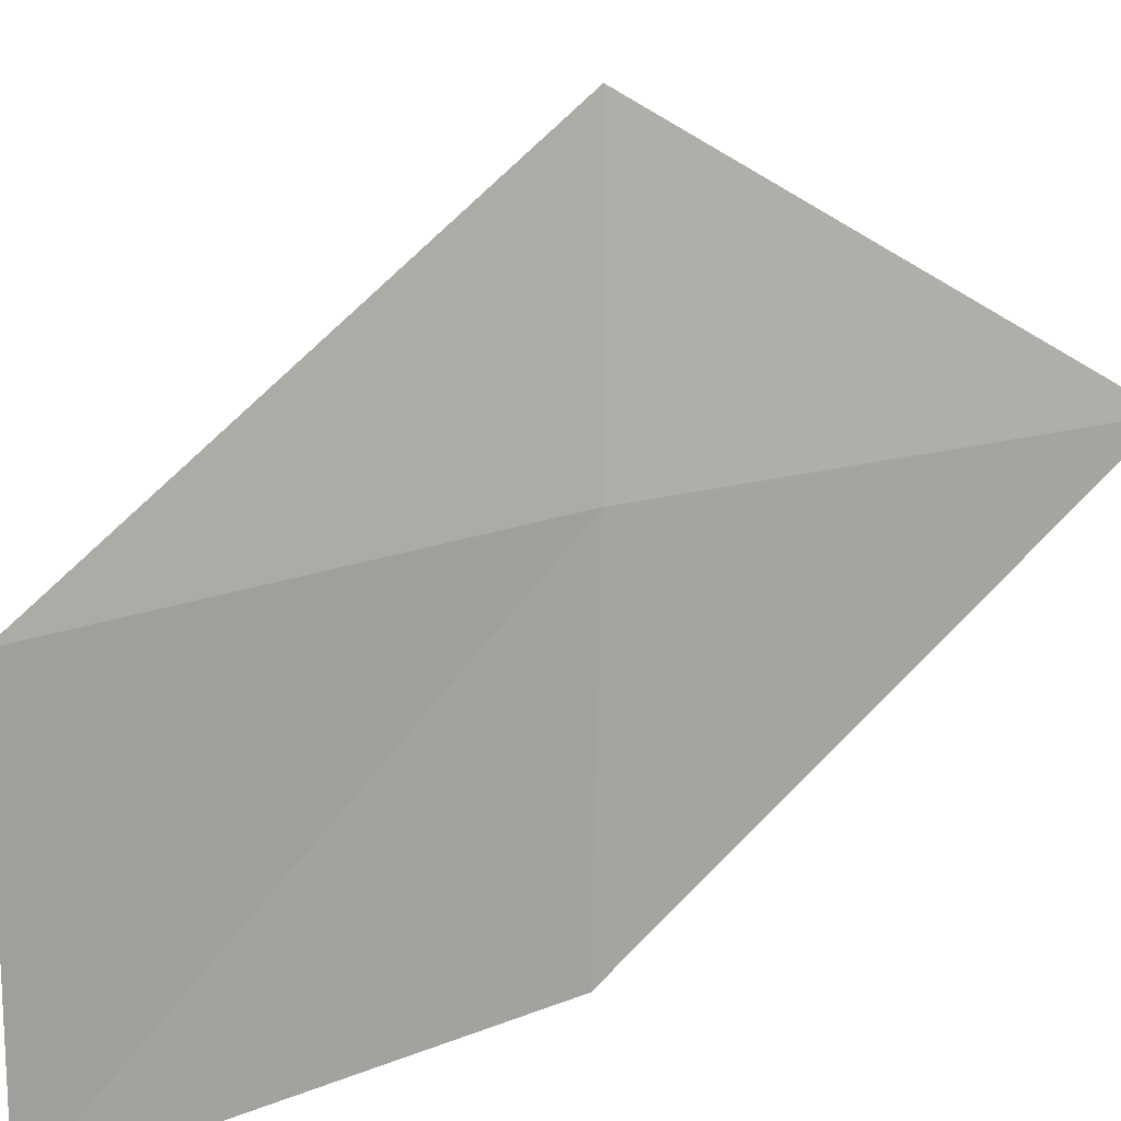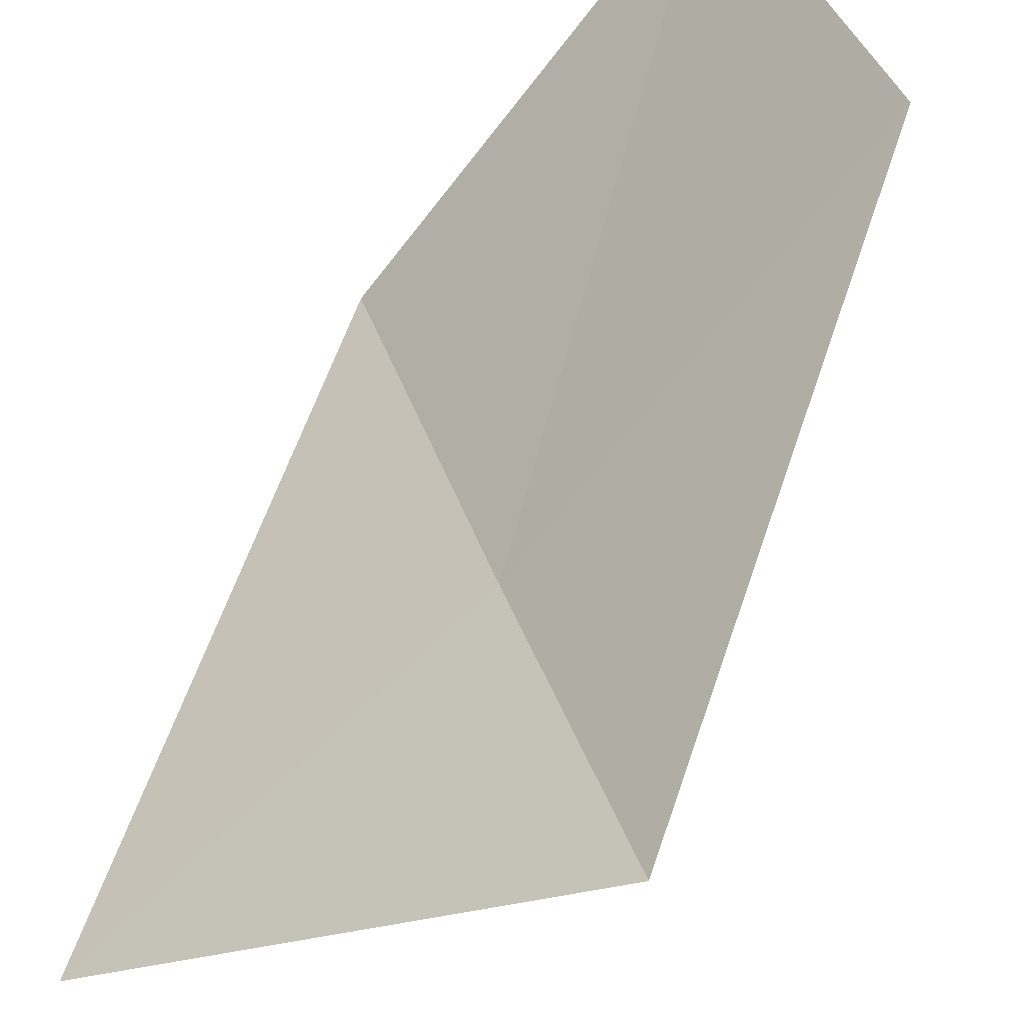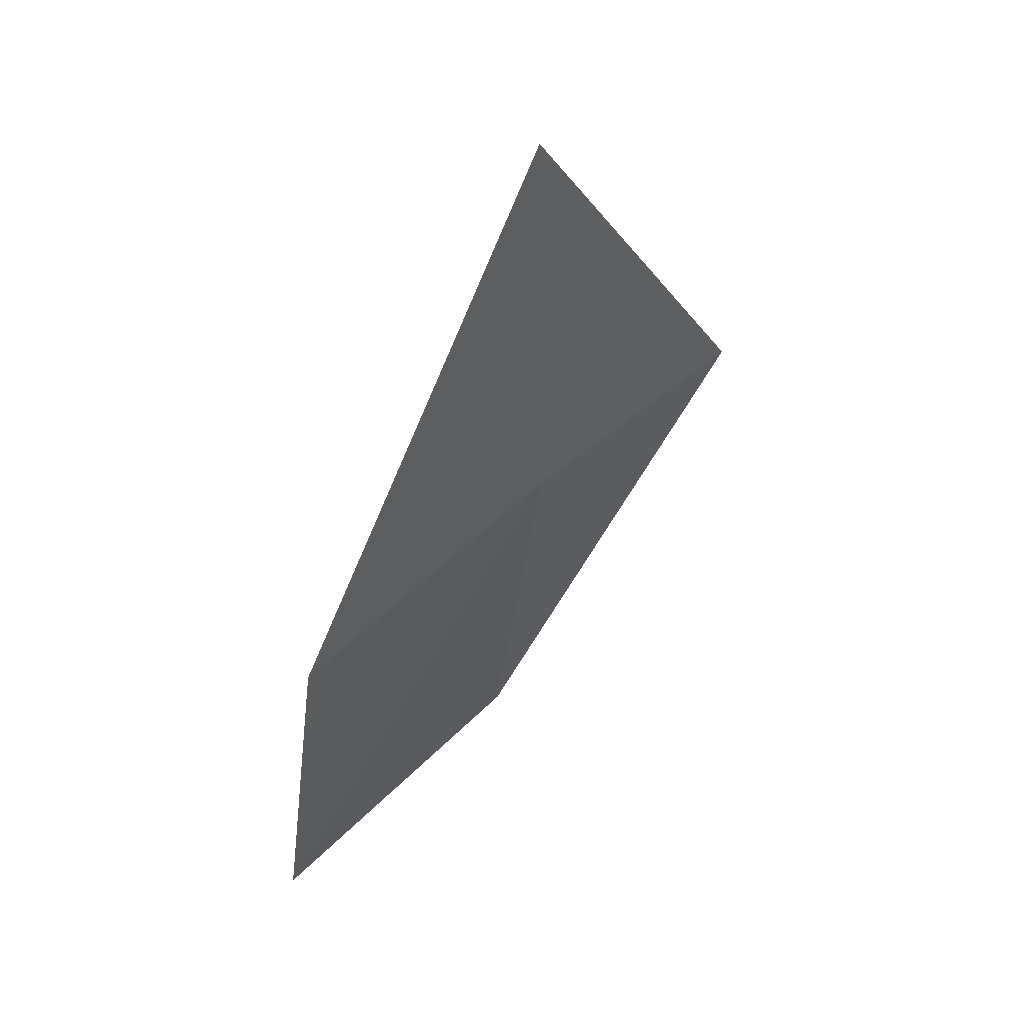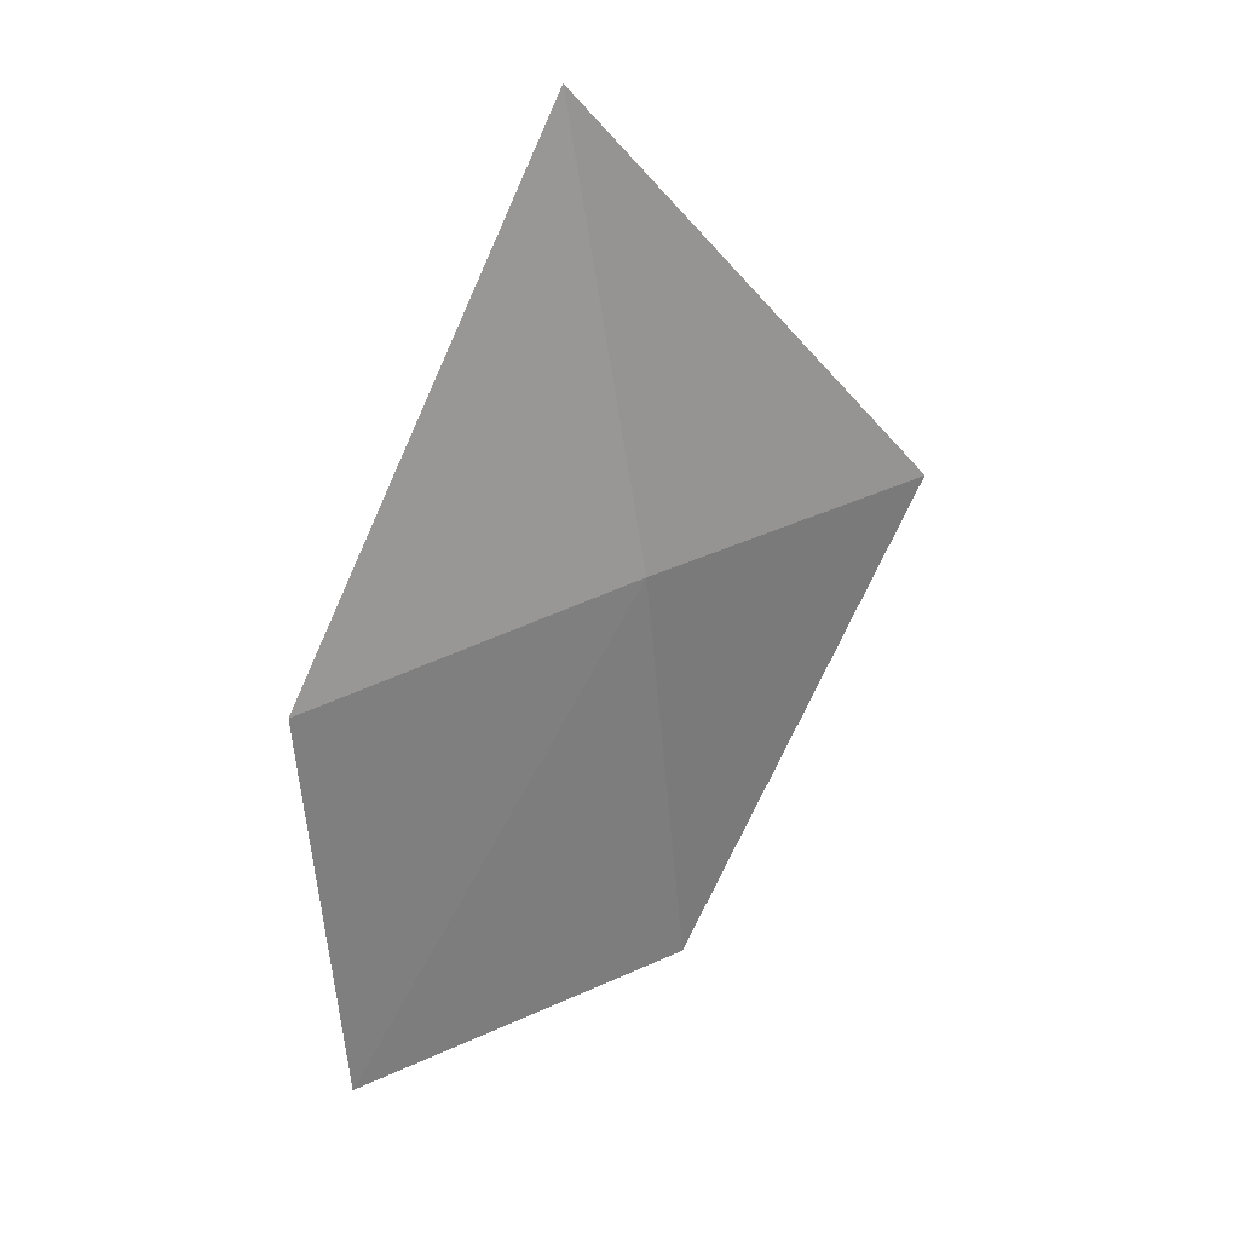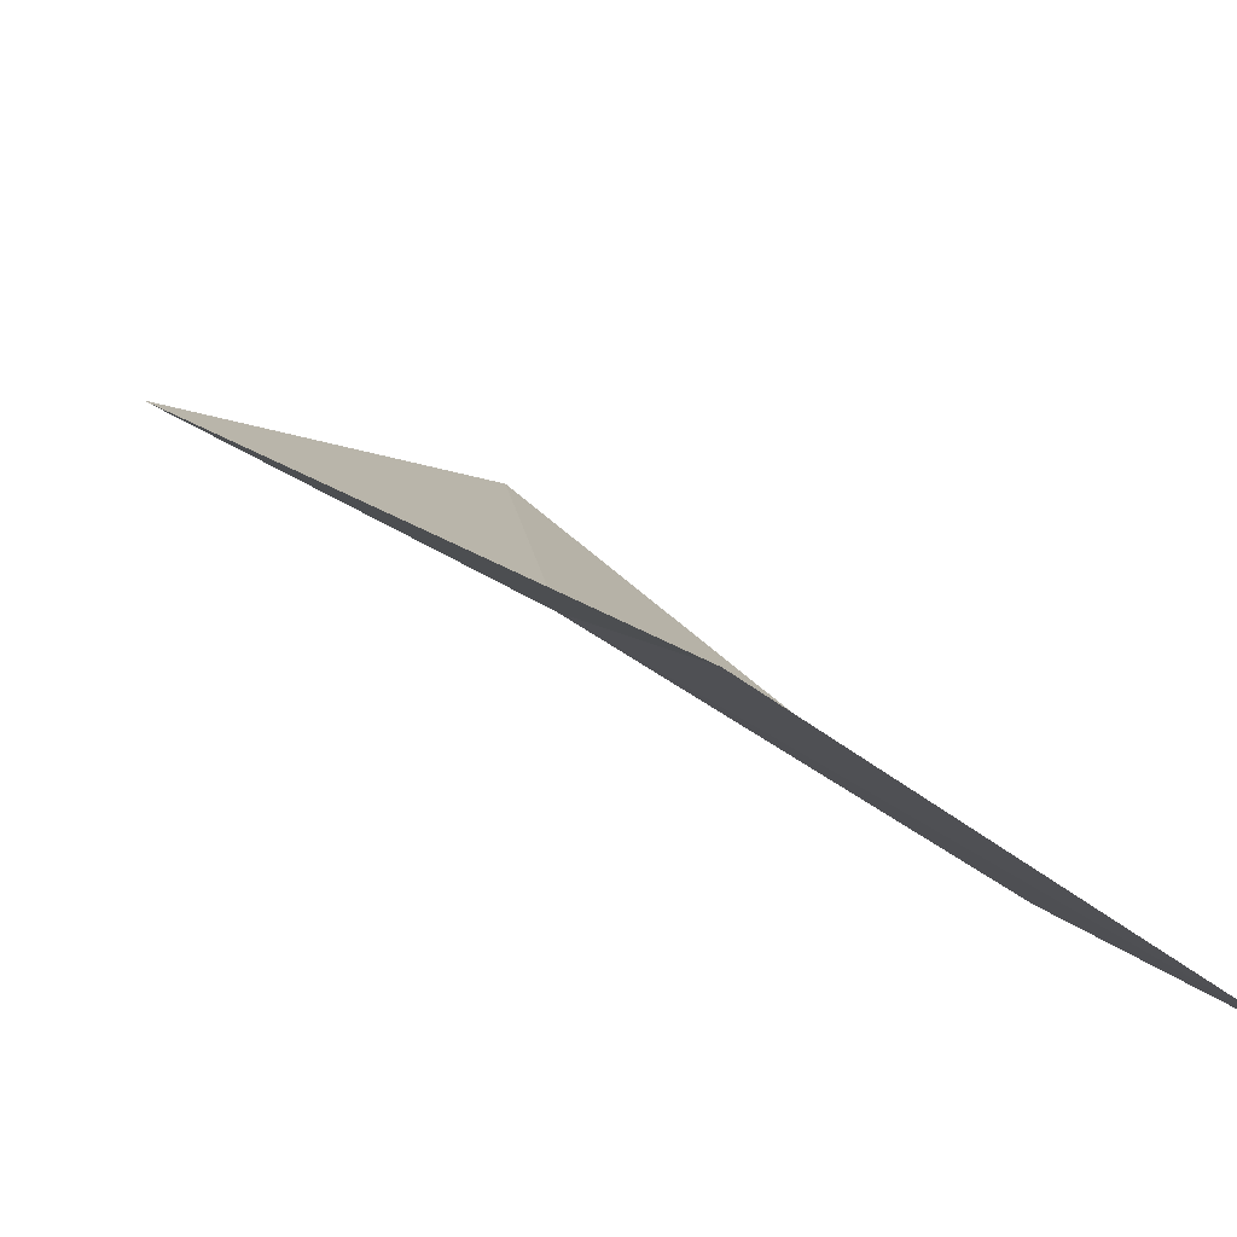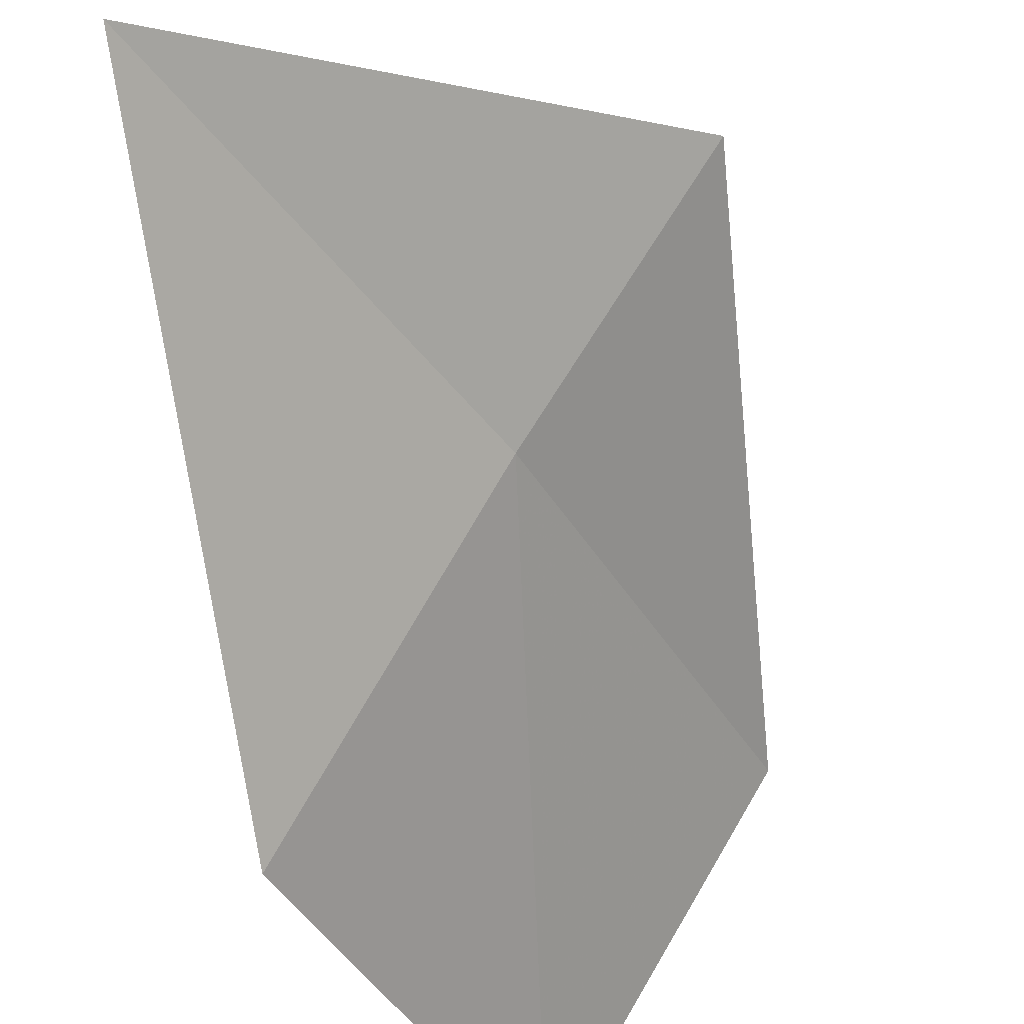
<metadata>
{"format":"obj","ext":"obj","renderer":"f3d","projection":"perspective","resolution":1024,"background":"white","views":[{"elev":74.2,"azim":-110.6,"up":"+Y"},{"elev":75.5,"azim":46.0,"up":"+Y"},{"elev":26.4,"azim":-10.6,"up":"+Z"},{"elev":6.9,"azim":13.8,"up":"+Z"},{"elev":32.0,"azim":169.1,"up":"+Y"},{"elev":-70.3,"azim":32.6,"up":"+Y"}]}
</metadata>
<code>
v 18.12 18.38 4.464
v 18.02 18.39 4.292
v 18.12 18.46 4.328
v 18.03 18.32 4.426
v 18.11 18.33 4.608
v 18.2 18.43 4.494
f 1 3 2
f 1 2 4
f 1 4 5
f 1 6 3
f 1 5 6

</code>
